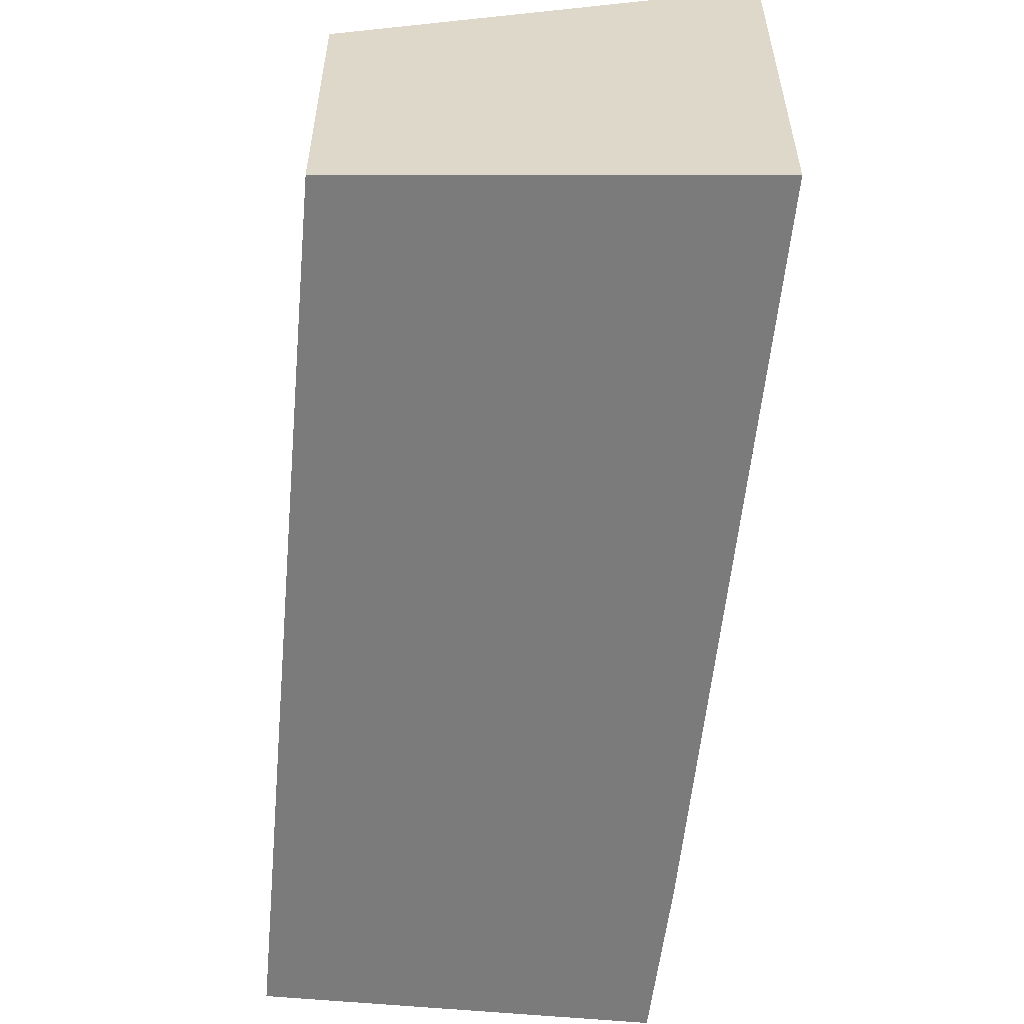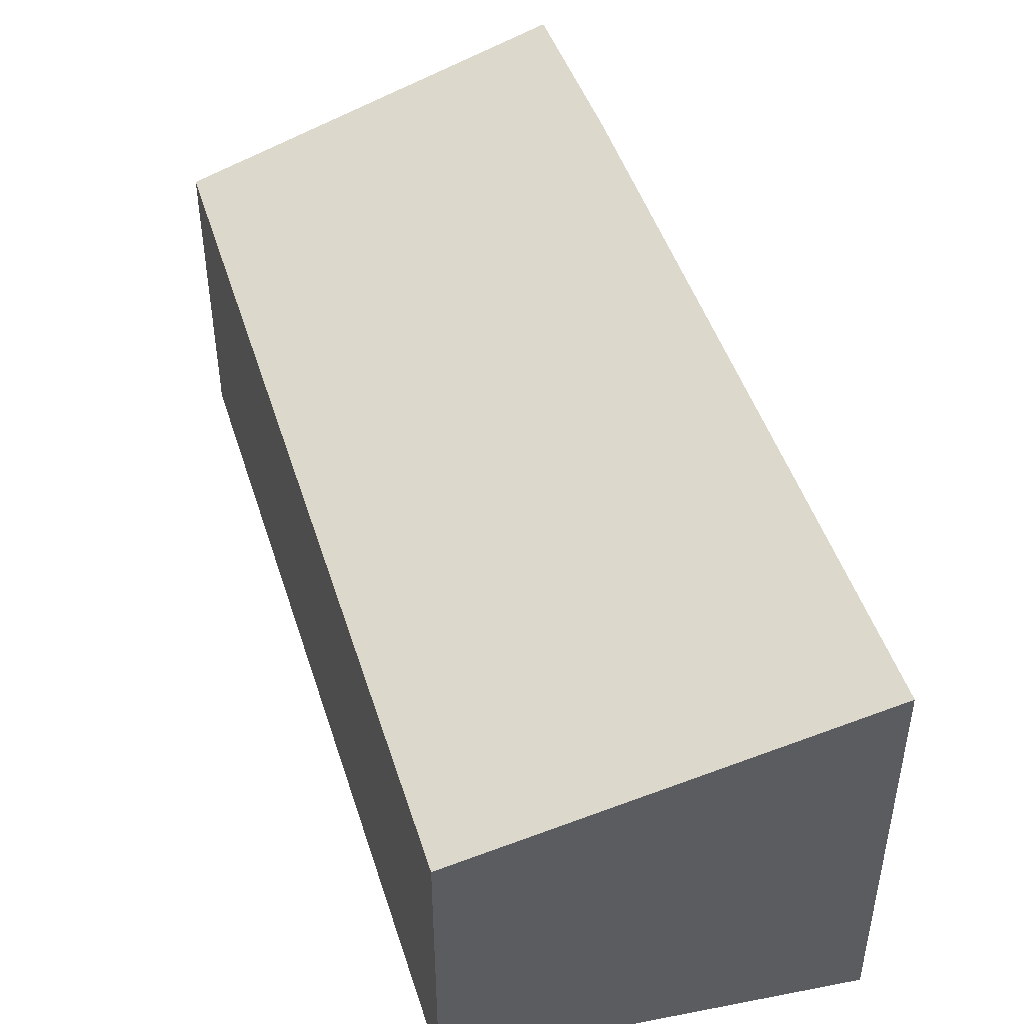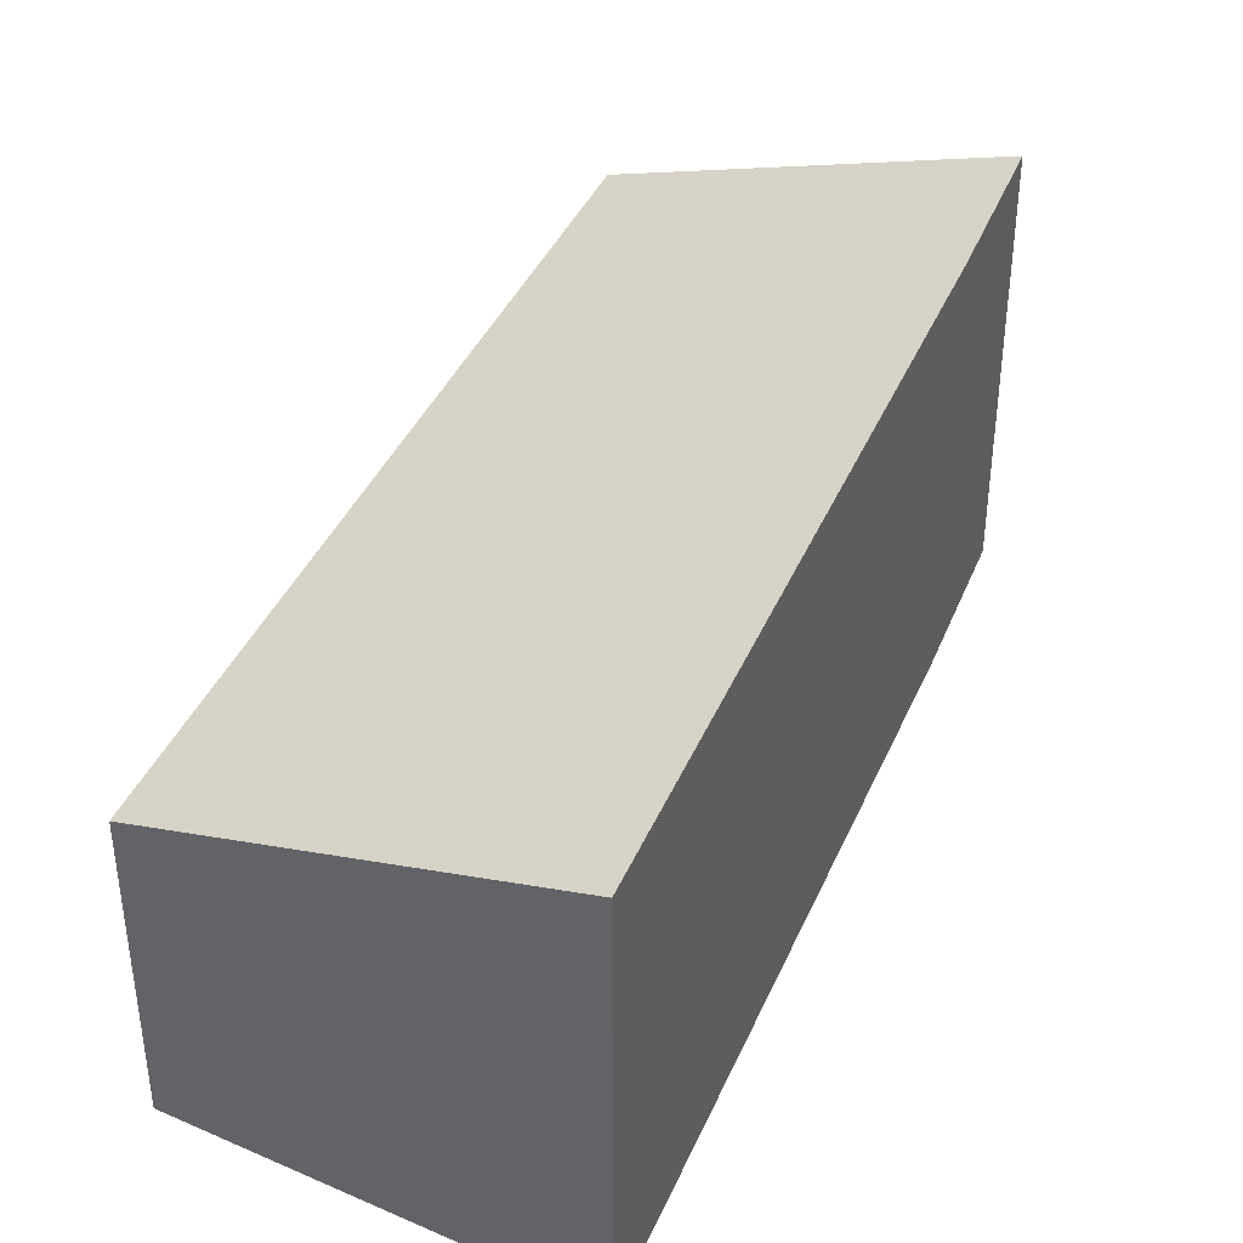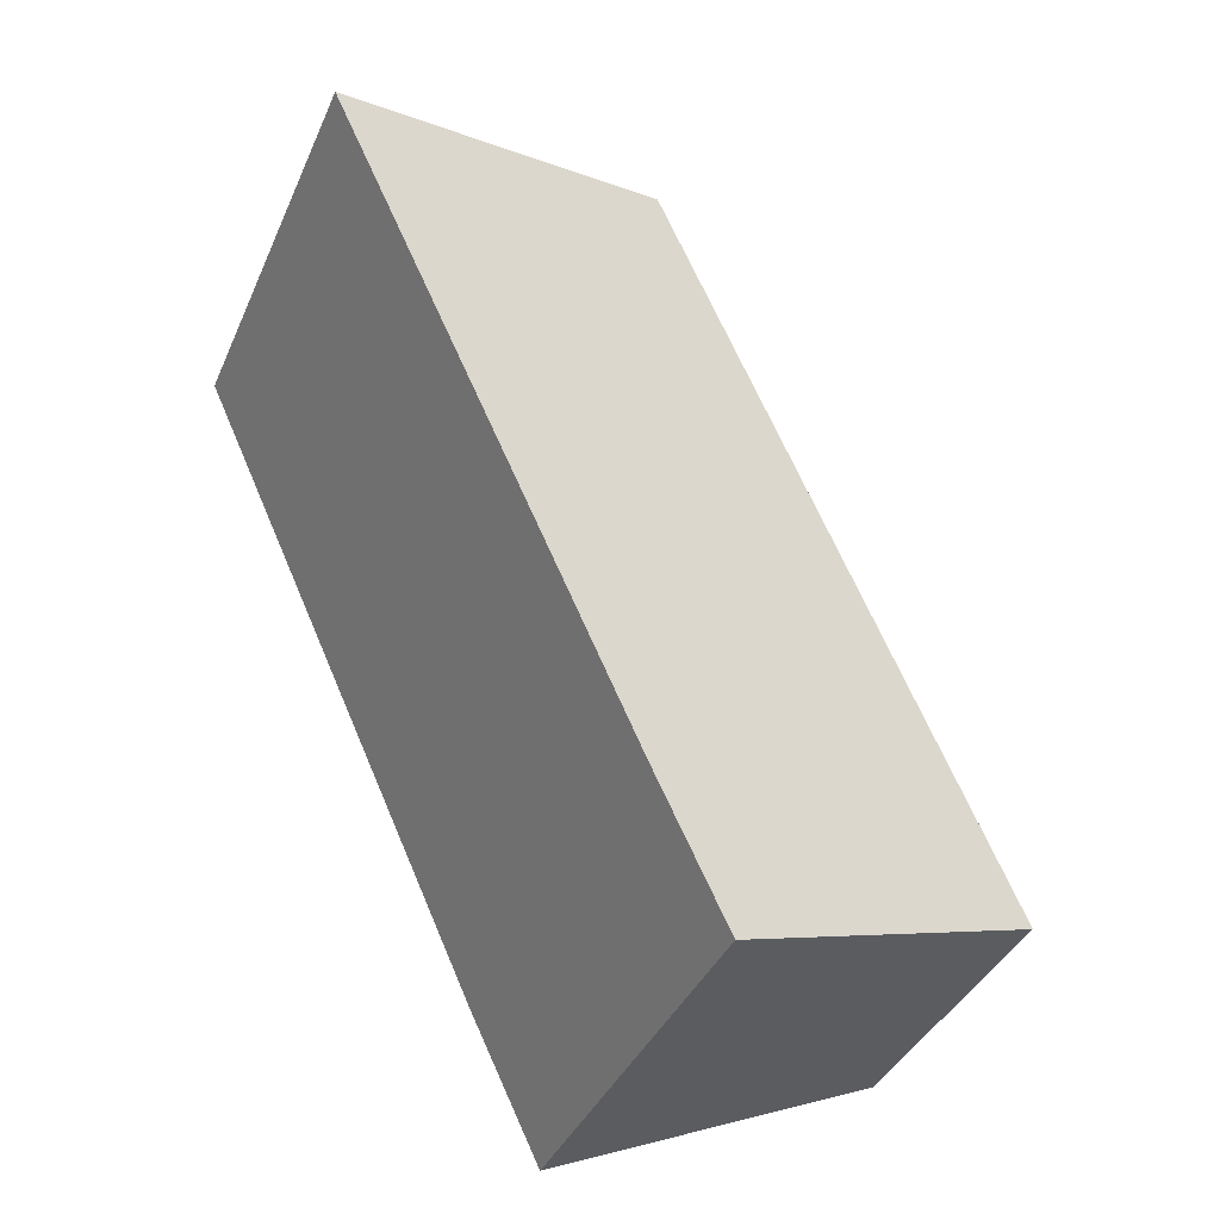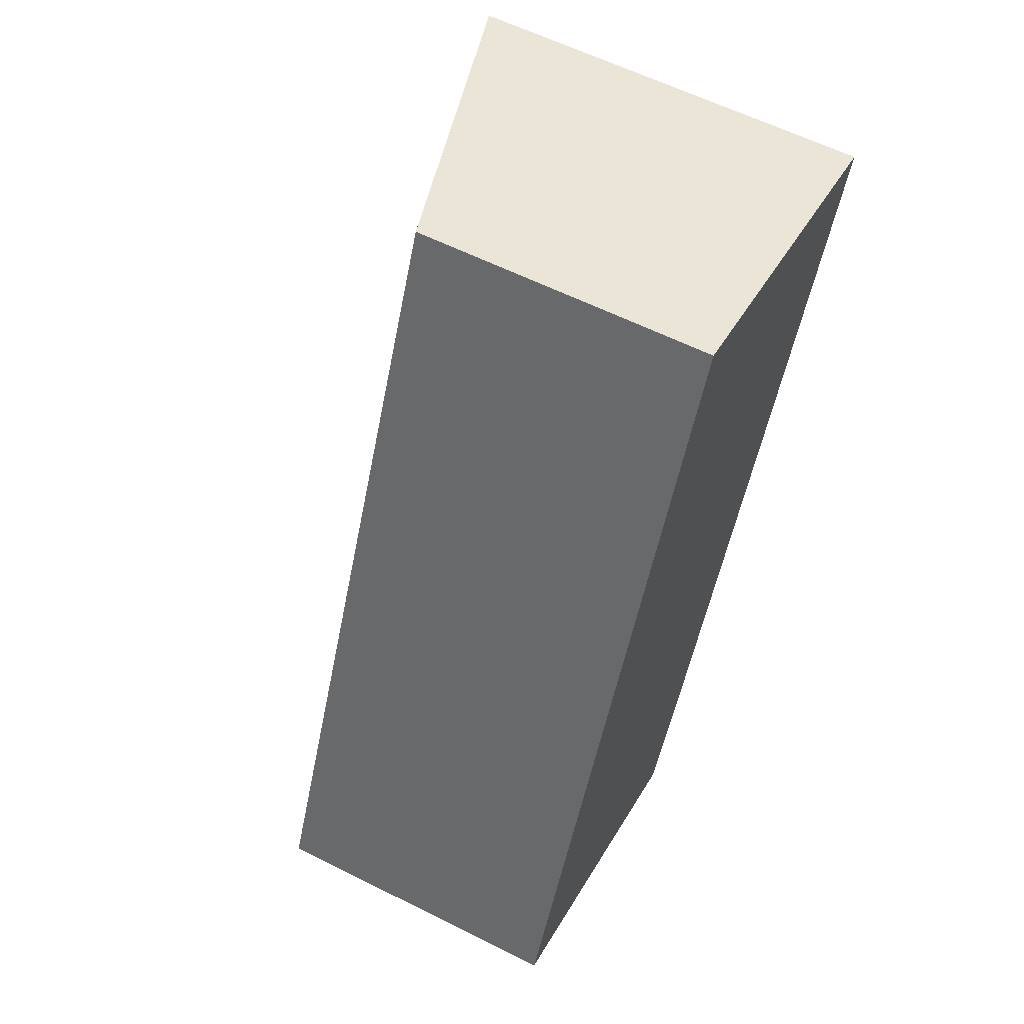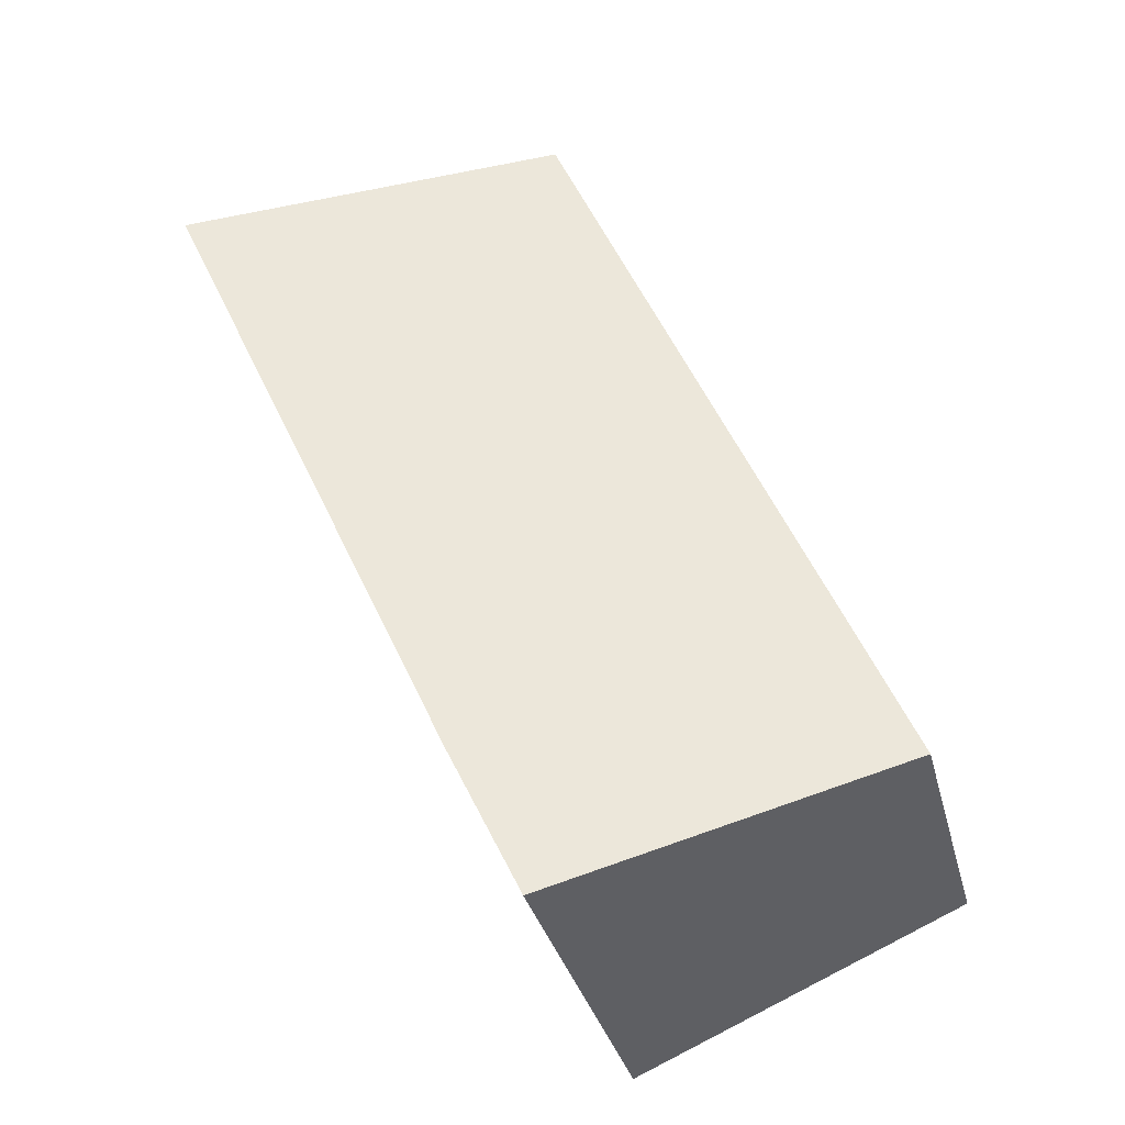
<metadata>
{"format":"obj","ext":"obj","renderer":"f3d","projection":"perspective","resolution":1024,"background":"white","views":[{"elev":-58.5,"azim":18.4,"up":"+Y"},{"elev":48.7,"azim":6.1,"up":"+Y"},{"elev":41.4,"azim":46.5,"up":"+Y"},{"elev":-38.3,"azim":158.1,"up":"+Z"},{"elev":59.9,"azim":-62.8,"up":"+Z"},{"elev":-33.5,"azim":-166.1,"up":"+Z"}]}
</metadata>
<code>
v  0 2.982 1.826e-16
v  3.923 4.06 -0.005
v  3.239 4.051 -1.428
v  6.834 4.051 6.402
v  3.013 2.929 6.987
v  3.289 2.929 7.587
v  3.274 2.924 7.592
v  3.239 8.744e-17 -1.428
v  0 0 0
v  3.013 -4.278e-16 6.987
v  3.274 -4.649e-16 7.592
v  6.834 -3.92e-16 6.402
v  3.289 -4.646e-16 7.587
v  3.923 3.062e-19 -0.005
g defaultobject
f 1 2 3
f 2 1 4
f 4 1 5
f 4 5 6
f 6 5 7
f 8 1 3
f 1 8 9
f 9 5 1
f 5 9 10
f 5 10 7
f 7 10 11
f 6 12 4
f 12 6 7
f 12 7 11
f 12 11 13
f 14 3 2
f 3 14 8
f 4 14 2
f 14 4 12
f 10 13 11
f 13 10 12
f 12 10 9
f 12 9 14
f 14 9 8

</code>
